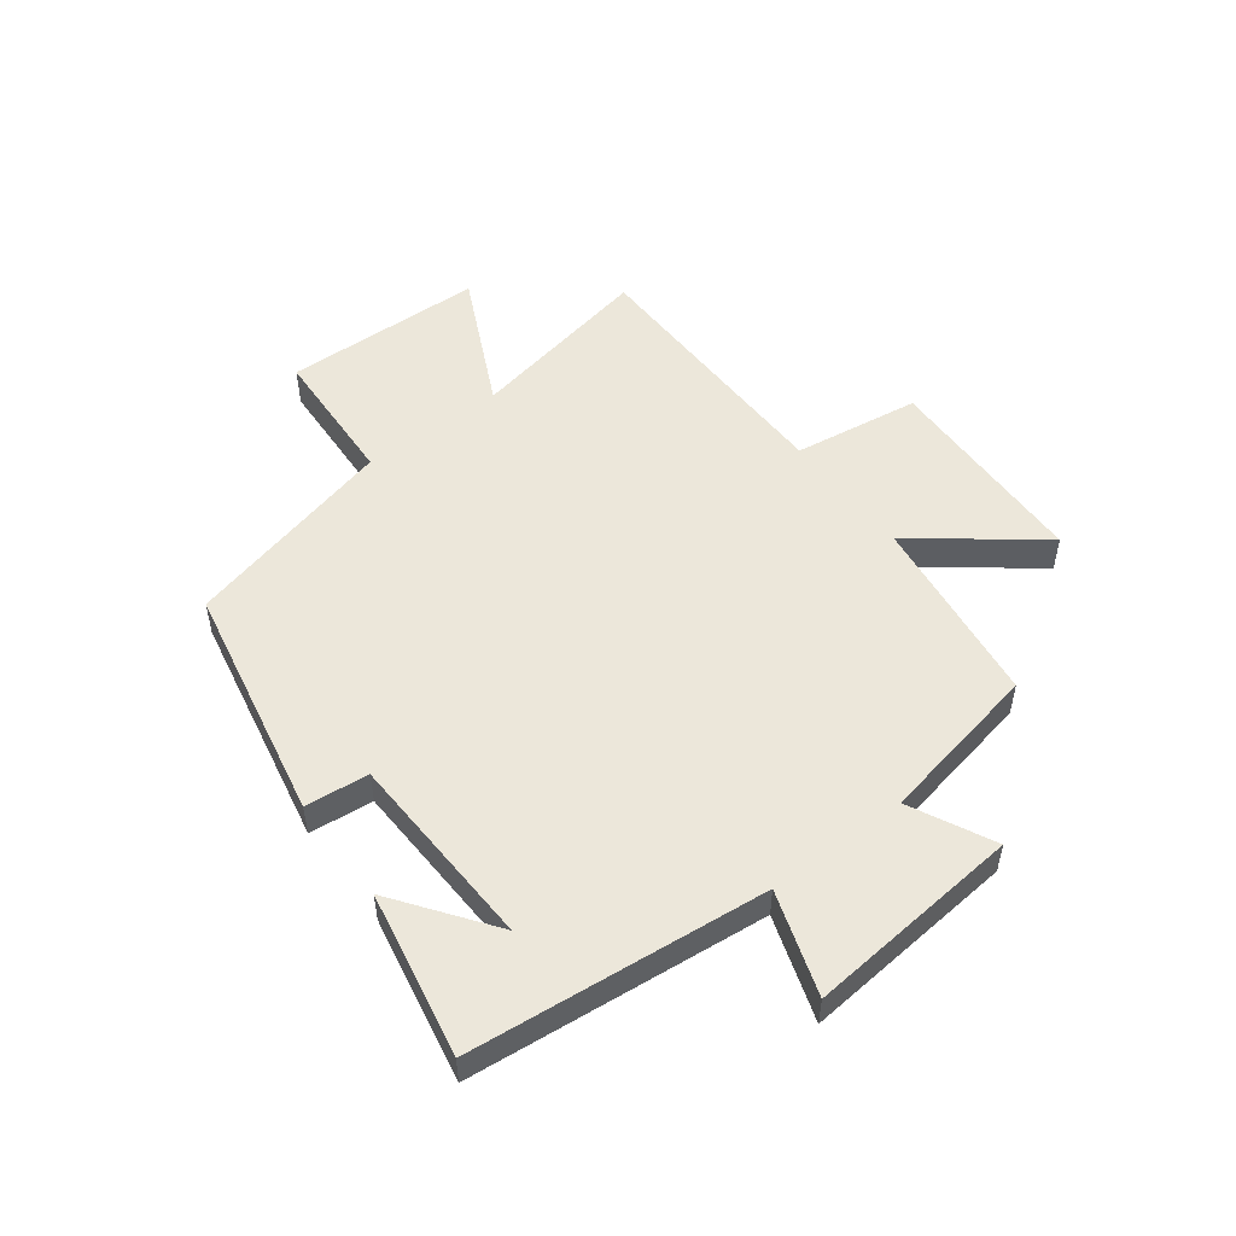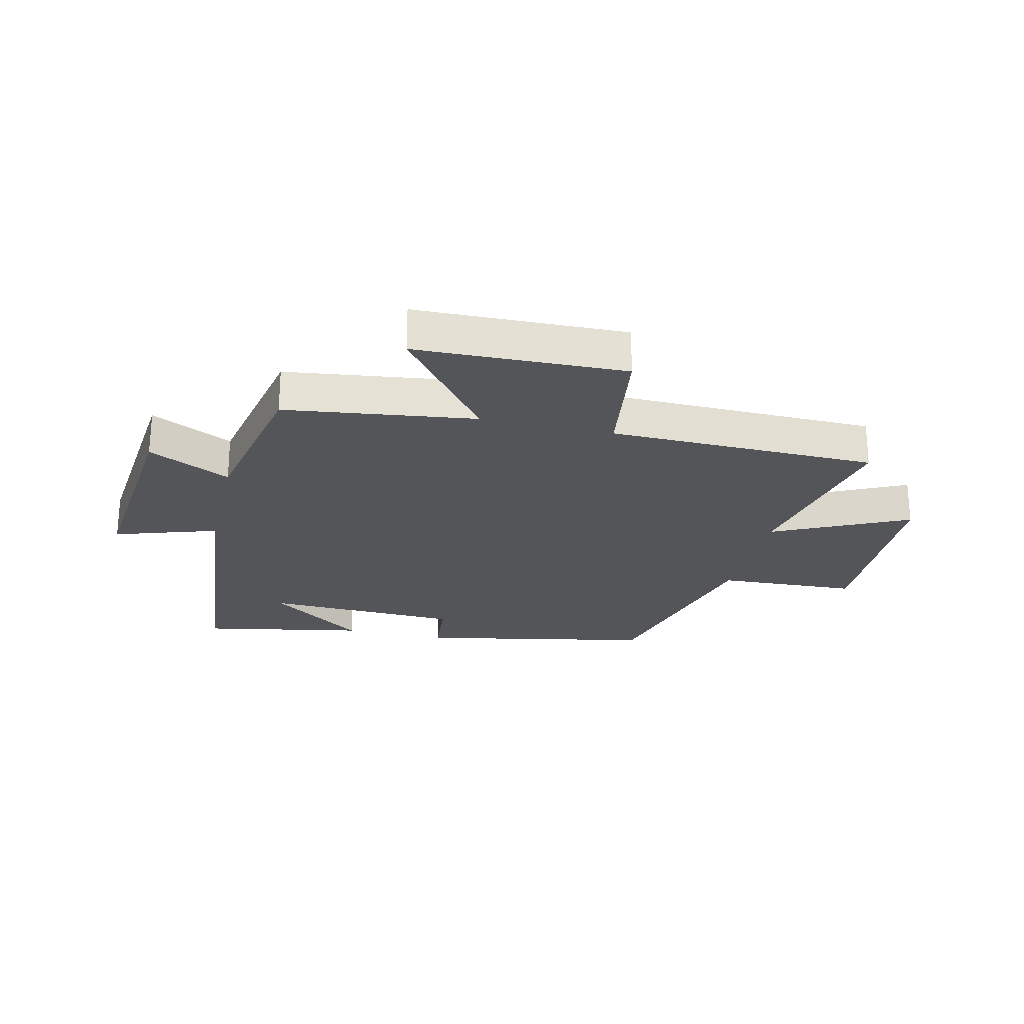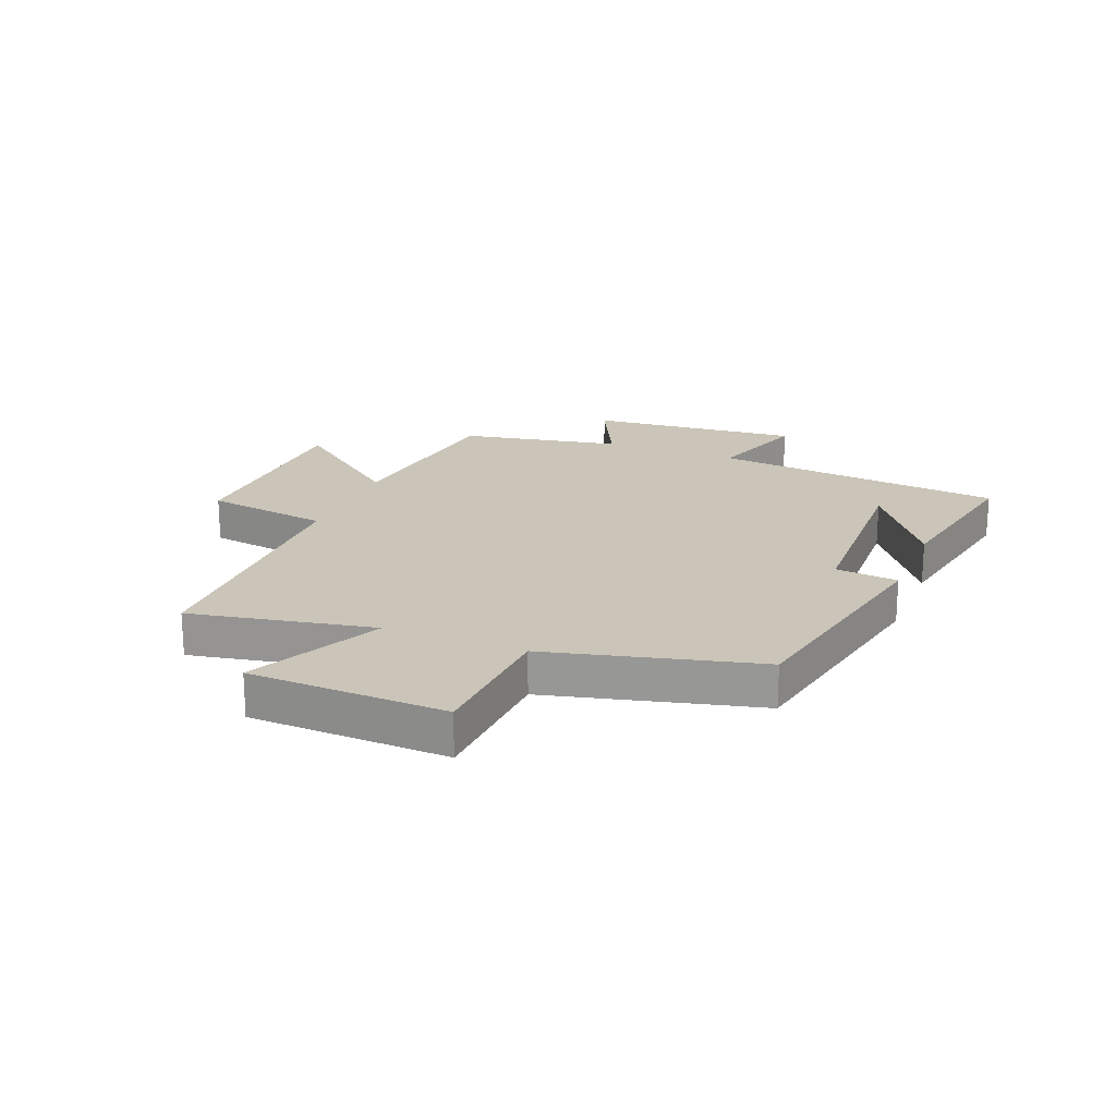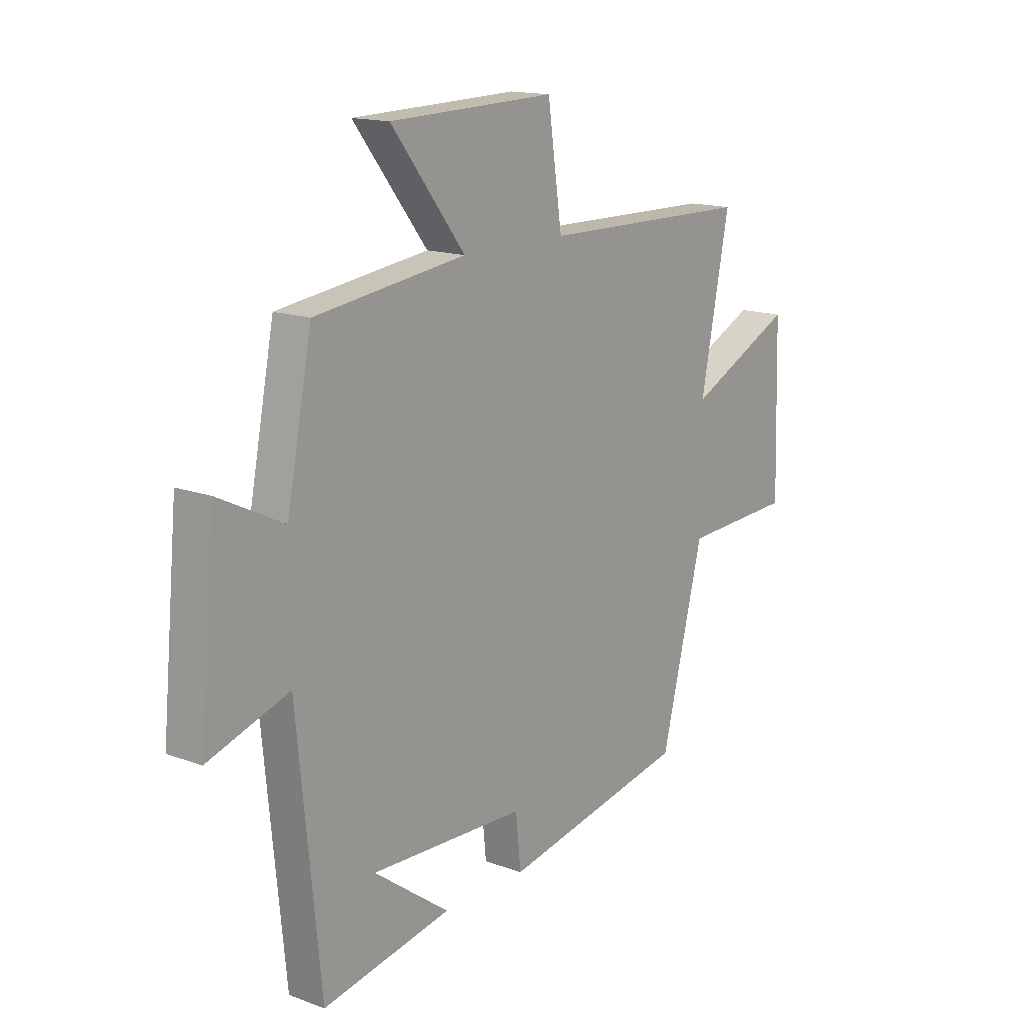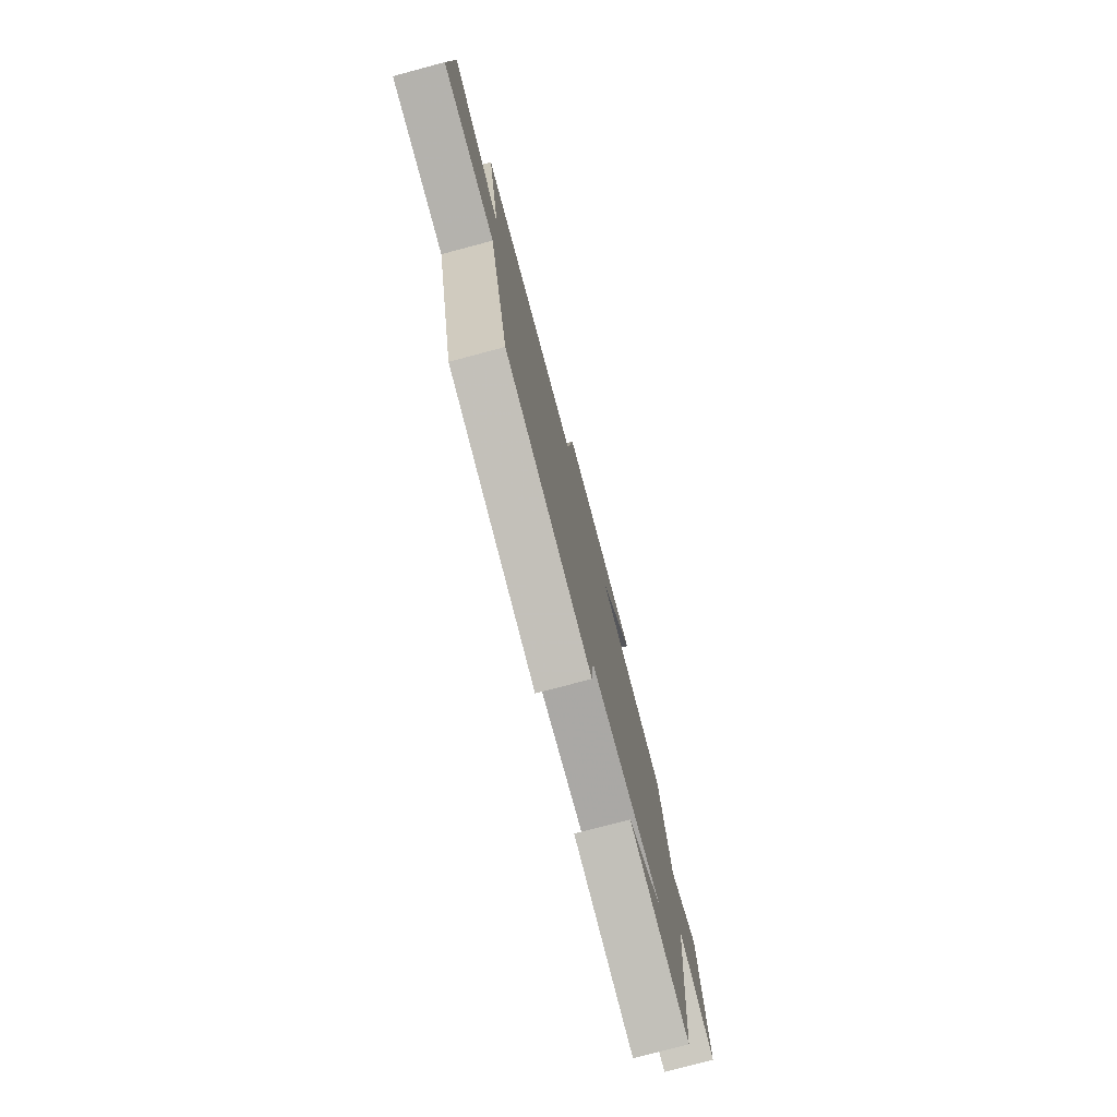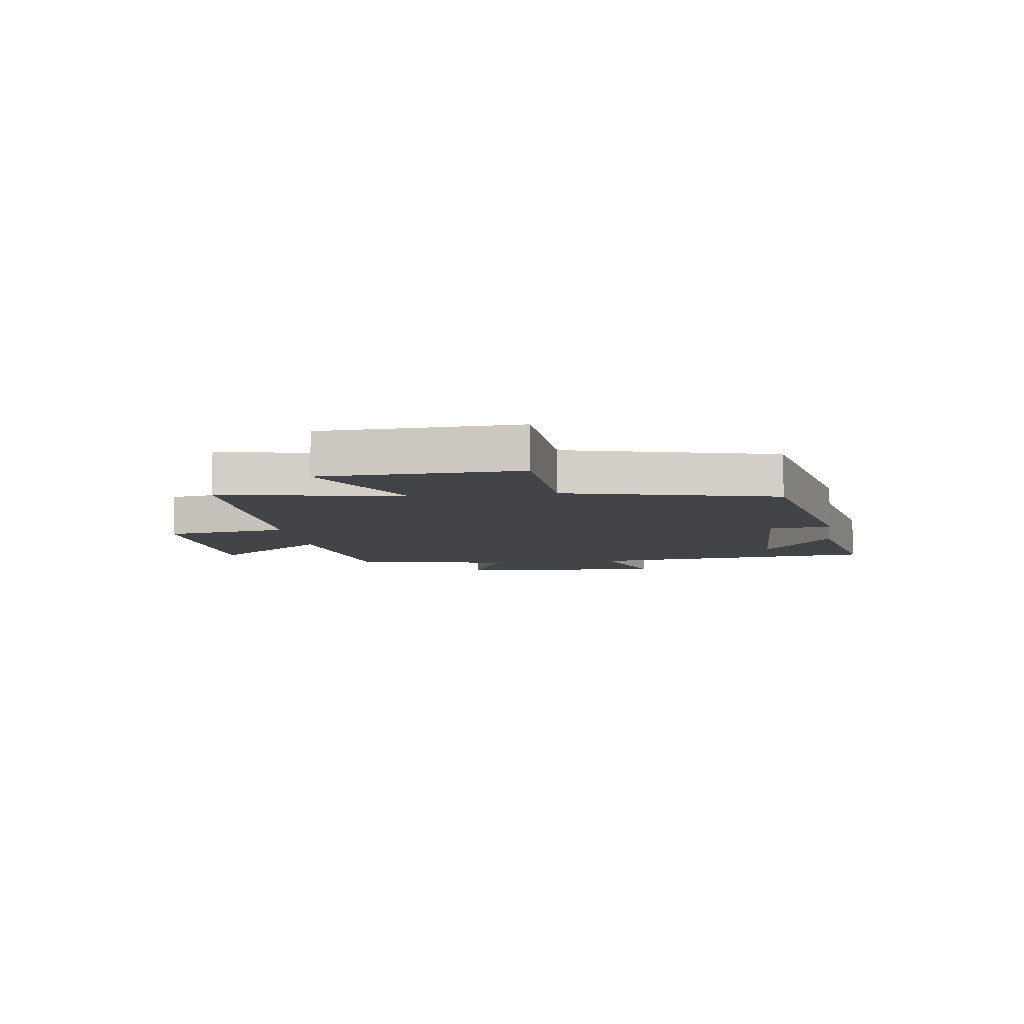
<metadata>
{"format":"obj","ext":"obj","renderer":"f3d","projection":"perspective","resolution":1024,"background":"white","views":[{"elev":52.0,"azim":-127.1,"up":"+Y"},{"elev":-24.5,"azim":-13.3,"up":"+Y"},{"elev":20.5,"azim":112.0,"up":"+Y"},{"elev":15.3,"azim":-51.8,"up":"+Z"},{"elev":-77.0,"azim":104.9,"up":"+Z"},{"elev":-7.7,"azim":98.2,"up":"+Y"}]}
</metadata>
<code>
v 0.562 0.07 0.493
v 0.5 0.07 0.179
v 0.728 0.07 0.289
v 0.738 0.07 -0.049
v 0.5 0.07 -0.061
v 0.409 0.07 -0.42
v 0.009 0.07 -0.5
v -0.002 0.07 -0.393
v -0.336 0.07 -0.381
v -0.173 0.07 -0.5
v -0.45 0.07 -0.553
v -0.5 0.07 -0.053
v -0.674 0.07 -0.11
v -0.64 0.07 0.252
v -0.5 0.07 0.183
v -0.446 0.07 0.457
v -0.122 0.07 0.5
v -0.281 0.07 0.703
v 0.075 0.07 0.713
v 0.106 0.07 0.5
v 0.562 0 0.493
v 0.5 0 0.179
v 0.728 0 0.289
v 0.738 0 -0.049
v 0.5 0 -0.061
v 0.409 0 -0.42
v 0.009 0 -0.5
v -0.002 0 -0.393
v -0.336 0 -0.381
v -0.173 0 -0.5
v -0.45 0 -0.553
v -0.5 0 -0.053
v -0.674 0 -0.11
v -0.64 0 0.252
v -0.5 0 0.183
v -0.446 0 0.457
v -0.122 0 0.5
v -0.281 0 0.703
v 0.075 0 0.713
v 0.106 0 0.5
f 17 18 19 20
f 15 16 17 20
f 15 20 1 2
f 12 13 14 15
f 12 15 2
f 9 10 11
f 9 11 12
f 8 9 12 2
f 5 6 7 8
f 2 3 4 5
f 2 5 8
f 40 39 38 37
f 40 37 36 35
f 22 21 40 35
f 35 34 33 32
f 22 35 32
f 31 30 29
f 32 31 29
f 22 32 29 28
f 28 27 26 25
f 25 24 23 22
f 28 25 22
f 1 21 22 2
f 2 22 23 3
f 3 23 24 4
f 4 24 25 5
f 5 25 26 6
f 6 26 27 7
f 7 27 28 8
f 8 28 29 9
f 9 29 30 10
f 10 30 31 11
f 11 31 32 12
f 12 32 33 13
f 13 33 34 14
f 14 34 35 15
f 15 35 36 16
f 16 36 37 17
f 17 37 38 18
f 18 38 39 19
f 19 39 40 20
f 20 40 21 1

</code>
